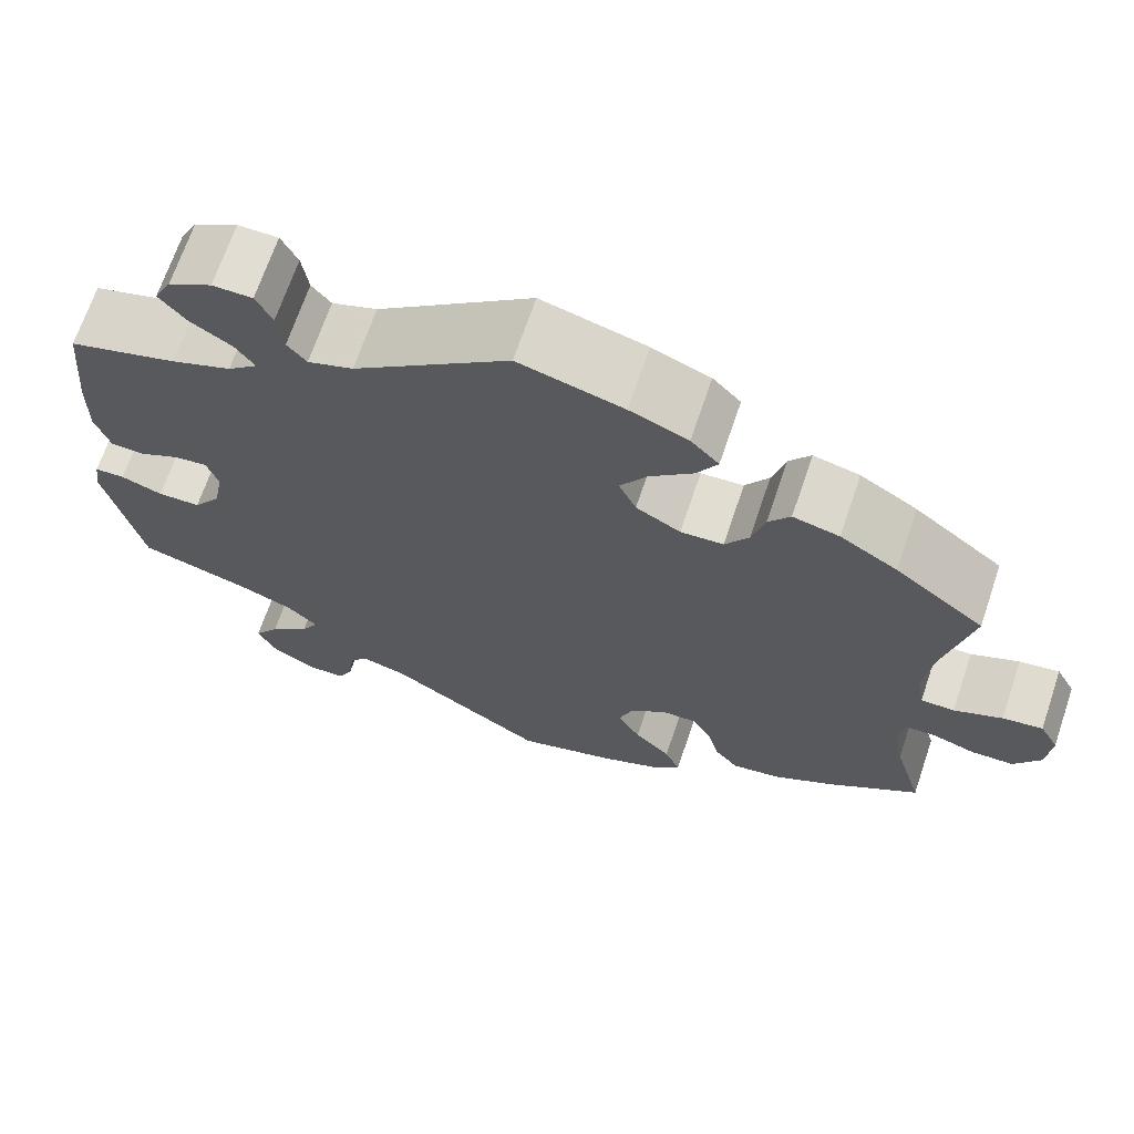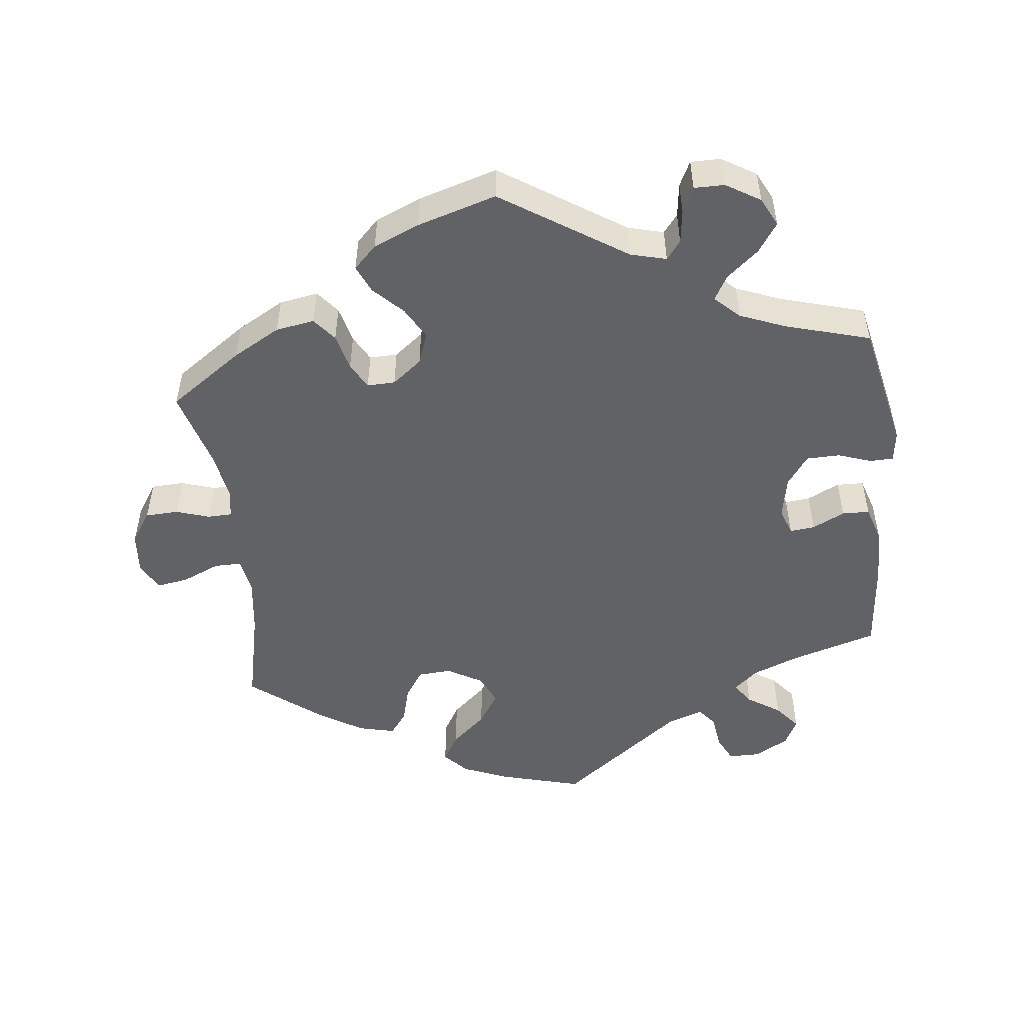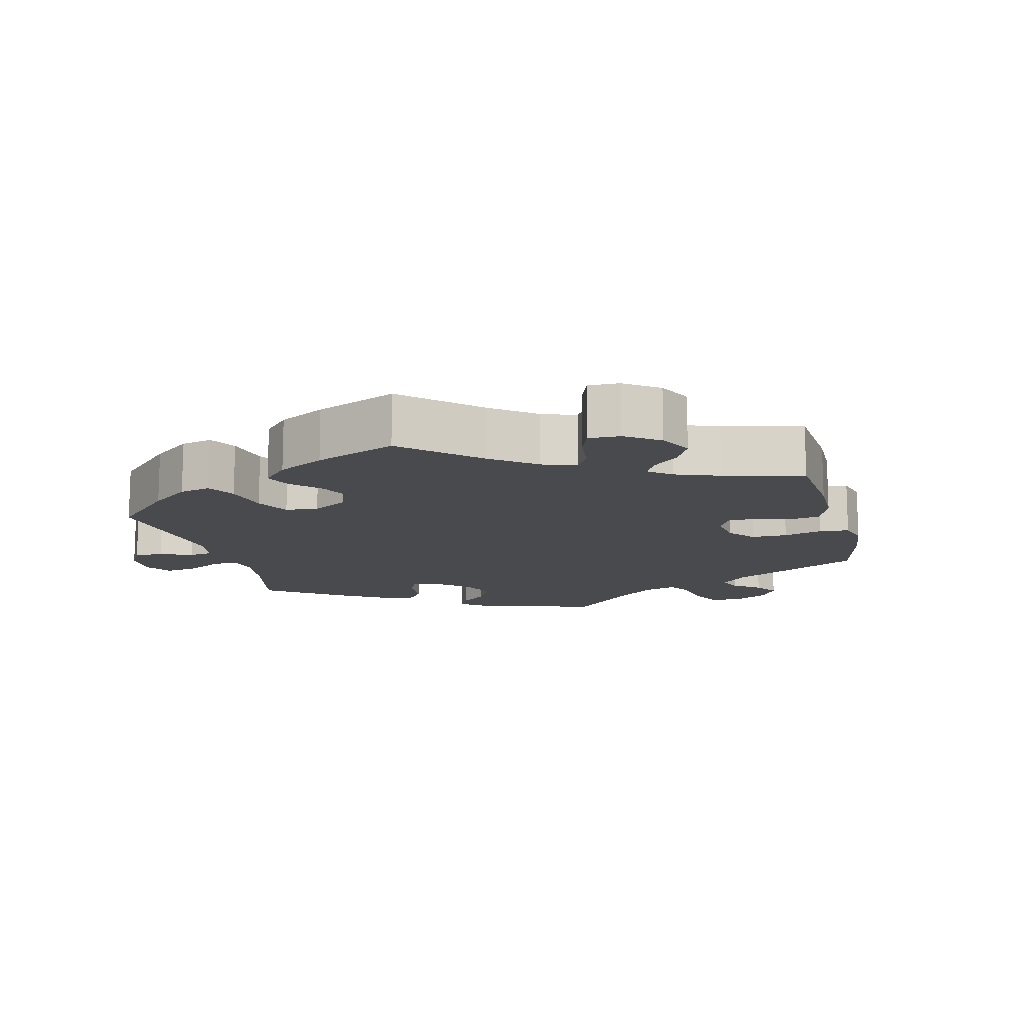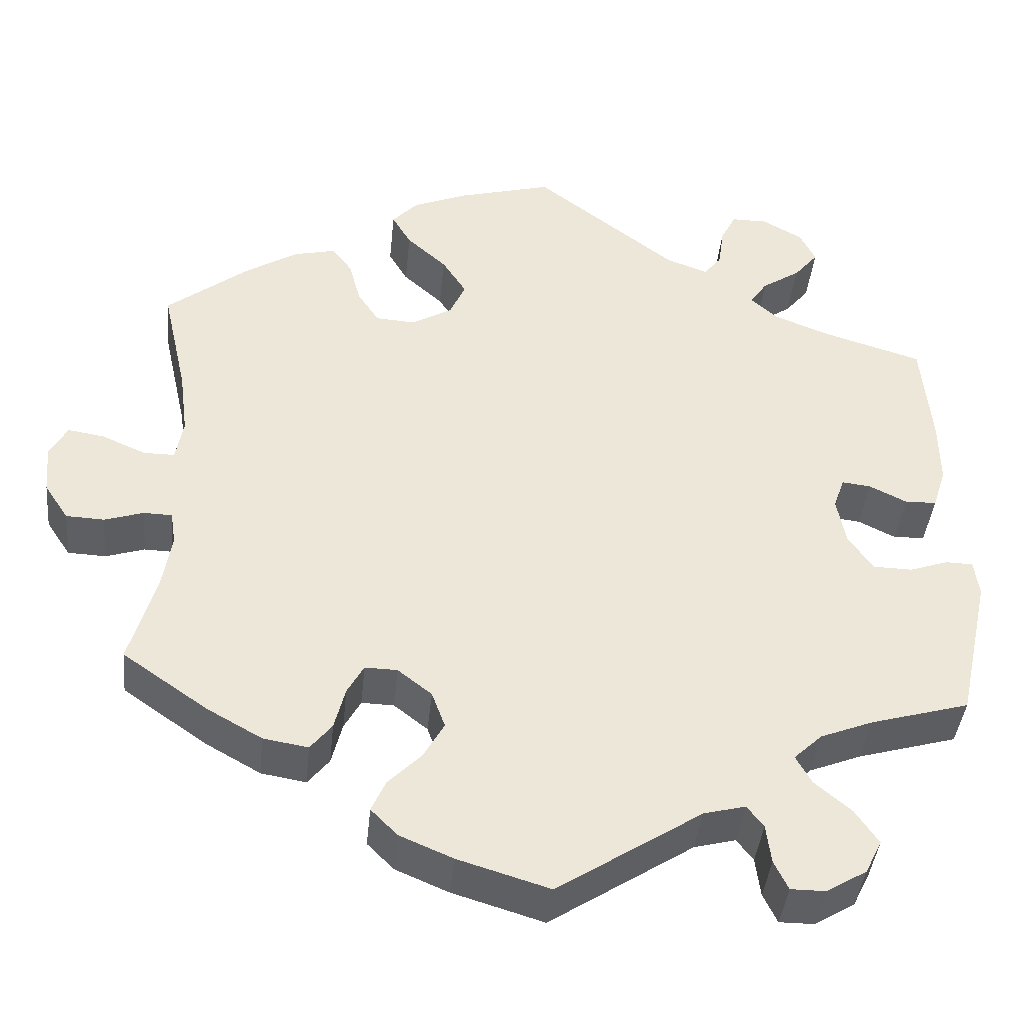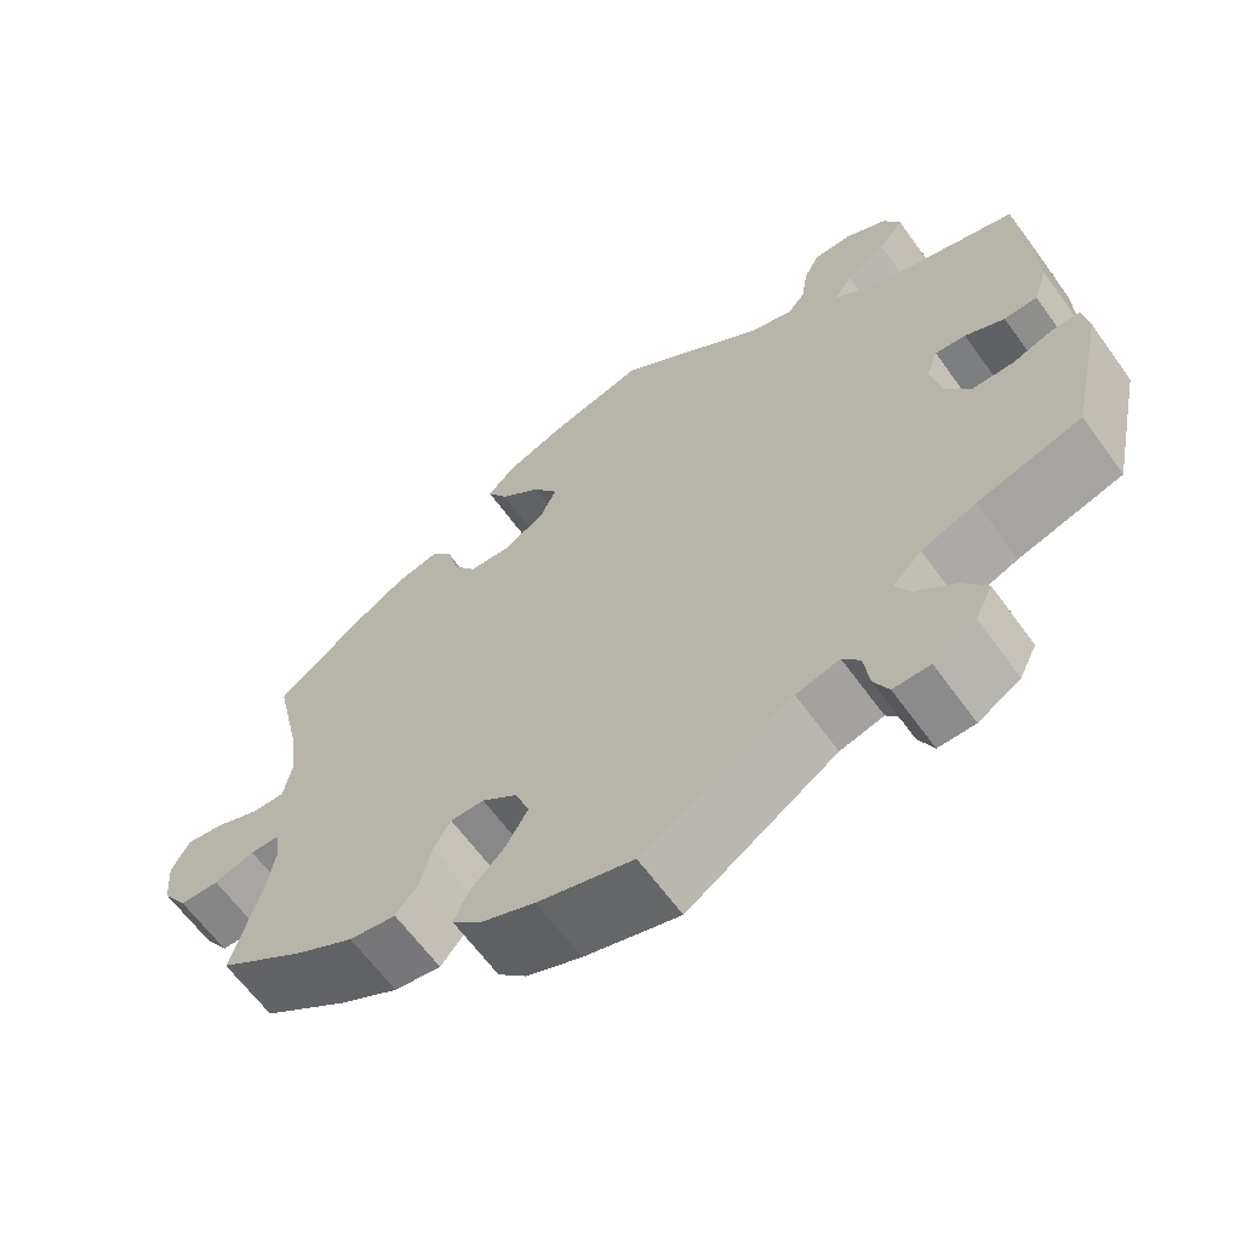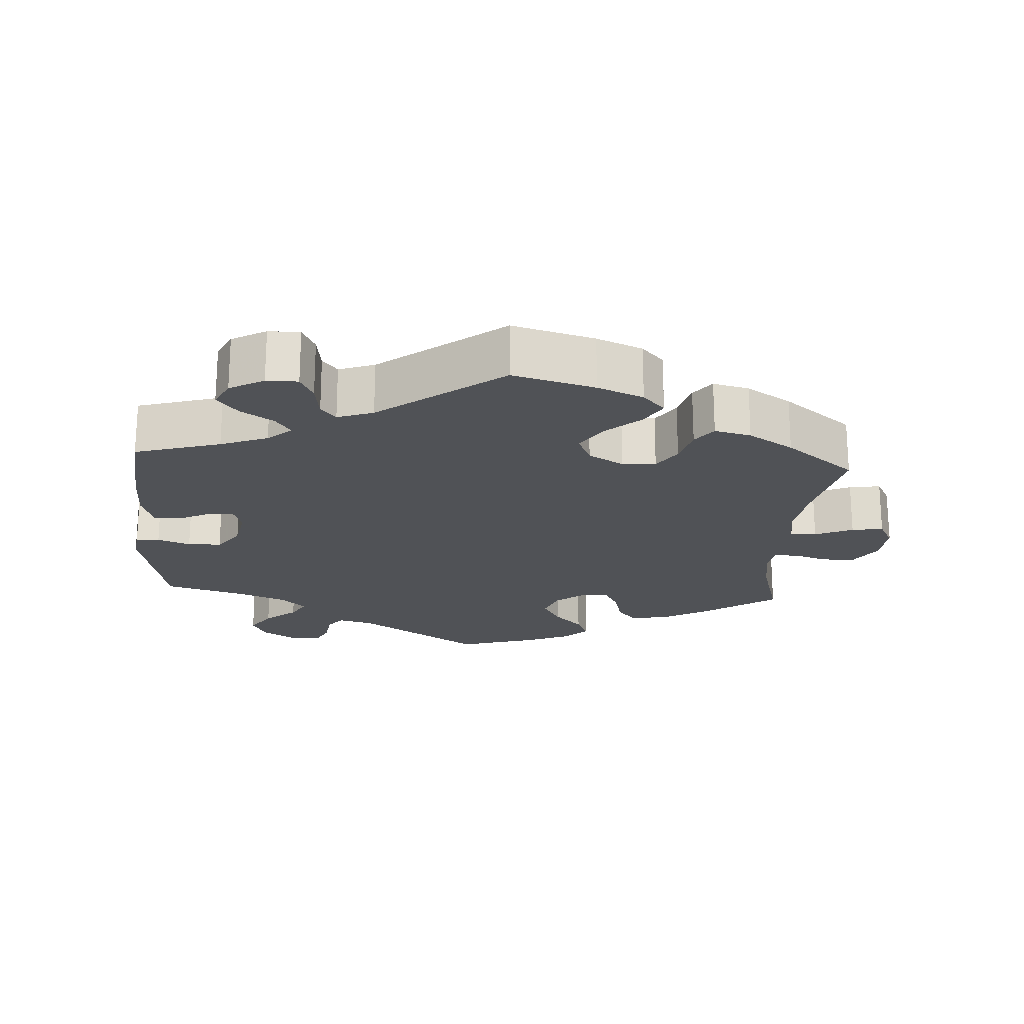
<metadata>
{"format":"obj","ext":"obj","renderer":"f3d","projection":"perspective","resolution":1024,"background":"white","views":[{"elev":68.3,"azim":18.7,"up":"+Z"},{"elev":-50.7,"azim":-173.6,"up":"+Y"},{"elev":-13.3,"azim":74.4,"up":"+Y"},{"elev":-40.8,"azim":174.3,"up":"+Z"},{"elev":-63.9,"azim":-144.1,"up":"+Z"},{"elev":-20.9,"azim":-3.9,"up":"+Y"}]}
</metadata>
<code>
v -0.54 0.07 -0.111
v -0.534 0.07 -0.068
v -0.501 0.07 -0.067
v -0.455 0.07 -0.083
v -0.408 0.07 -0.082
v -0.378 0.07 -0.04
v -0.367 0.07 0.018
v -0.38 0.07 0.056
v -0.415 0.07 0.052
v -0.46 0.07 0.03
v -0.498 0.07 0.031
v -0.514 0.07 0.081
v -0.513 0.07 0.158
v -0.501 0.07 0.288
v -0.381 0.07 0.324
v -0.315 0.07 0.35
v -0.282 0.07 0.379
v -0.303 0.07 0.409
v -0.349 0.07 0.439
v -0.378 0.07 0.474
v -0.359 0.07 0.512
v -0.311 0.07 0.539
v -0.267 0.07 0.539
v -0.249 0.07 0.503
v -0.242 0.07 0.454
v -0.221 0.07 0.428
v -0.171 0.07 0.446
v 0 0.07 0.577
v 0.115 0.07 0.546
v 0.179 0.07 0.52
v 0.21 0.07 0.487
v 0.187 0.07 0.448
v 0.139 0.07 0.405
v 0.11 0.07 0.36
v 0.129 0.07 0.318
v 0.178 0.07 0.29
v 0.225 0.07 0.293
v 0.251 0.07 0.332
v 0.265 0.07 0.384
v 0.289 0.07 0.416
v 0.34 0.07 0.404
v 0.403 0.07 0.365
v 0.501 0.07 0.289
v 0.471 0.07 0.155
v 0.461 0.07 0.077
v 0.47 0.07 0.027
v 0.507 0.07 0.027
v 0.56 0.07 0.05
v 0.604 0.07 0.057
v 0.625 0.07 0.018
v 0.62 0.07 -0.04
v 0.591 0.07 -0.084
v 0.545 0.07 -0.086
v 0.498 0.07 -0.071
v 0.464 0.07 -0.072
v 0.458 0.07 -0.112
v 0.469 0.07 -0.178
v 0.501 0.07 -0.289
v 0.399 0.07 -0.36
v 0.333 0.07 -0.397
v 0.279 0.07 -0.406
v 0.253 0.07 -0.374
v 0.24 0.07 -0.323
v 0.22 0.07 -0.287
v 0.181 0.07 -0.288
v 0.14 0.07 -0.32
v 0.124 0.07 -0.364
v 0.149 0.07 -0.408
v 0.189 0.07 -0.448
v 0.206 0.07 -0.486
v 0.174 0.07 -0.518
v 0.11 0.07 -0.545
v 0 0.07 -0.578
v -0.173 0.07 -0.466
v -0.223 0.07 -0.453
v -0.243 0.07 -0.479
v -0.249 0.07 -0.526
v -0.266 0.07 -0.561
v -0.308 0.07 -0.561
v -0.356 0.07 -0.532
v -0.376 0.07 -0.492
v -0.348 0.07 -0.451
v -0.304 0.07 -0.414
v -0.285 0.07 -0.38
v -0.319 0.07 -0.348
v -0.382 0.07 -0.323
v -0.501 0.07 -0.289
v -0.54 0 -0.111
v -0.534 0 -0.068
v -0.501 0 -0.067
v -0.455 0 -0.083
v -0.408 0 -0.082
v -0.378 0 -0.04
v -0.367 0 0.018
v -0.38 0 0.056
v -0.415 0 0.052
v -0.46 0 0.03
v -0.498 0 0.031
v -0.514 0 0.081
v -0.513 0 0.158
v -0.501 0 0.288
v -0.381 0 0.324
v -0.315 0 0.35
v -0.282 0 0.379
v -0.303 0 0.409
v -0.349 0 0.439
v -0.378 0 0.474
v -0.359 0 0.512
v -0.311 0 0.539
v -0.267 0 0.539
v -0.249 0 0.503
v -0.242 0 0.454
v -0.221 0 0.428
v -0.171 0 0.446
v 0 0 0.577
v 0.115 0 0.546
v 0.179 0 0.52
v 0.21 0 0.487
v 0.187 0 0.448
v 0.139 0 0.405
v 0.11 0 0.36
v 0.129 0 0.318
v 0.178 0 0.29
v 0.225 0 0.293
v 0.251 0 0.332
v 0.265 0 0.384
v 0.289 0 0.416
v 0.34 0 0.404
v 0.403 0 0.365
v 0.501 0 0.289
v 0.471 0 0.155
v 0.461 0 0.077
v 0.47 0 0.027
v 0.507 0 0.027
v 0.56 0 0.05
v 0.604 0 0.057
v 0.625 0 0.018
v 0.62 0 -0.04
v 0.591 0 -0.084
v 0.545 0 -0.086
v 0.498 0 -0.071
v 0.464 0 -0.072
v 0.458 0 -0.112
v 0.469 0 -0.178
v 0.501 0 -0.289
v 0.399 0 -0.36
v 0.333 0 -0.397
v 0.279 0 -0.406
v 0.253 0 -0.374
v 0.24 0 -0.323
v 0.22 0 -0.287
v 0.181 0 -0.288
v 0.14 0 -0.32
v 0.124 0 -0.364
v 0.149 0 -0.408
v 0.189 0 -0.448
v 0.206 0 -0.486
v 0.174 0 -0.518
v 0.11 0 -0.545
v 0 0 -0.578
v -0.173 0 -0.466
v -0.223 0 -0.453
v -0.243 0 -0.479
v -0.249 0 -0.526
v -0.266 0 -0.561
v -0.308 0 -0.561
v -0.356 0 -0.532
v -0.376 0 -0.492
v -0.348 0 -0.451
v -0.304 0 -0.414
v -0.285 0 -0.38
v -0.319 0 -0.348
v -0.382 0 -0.323
v -0.501 0 -0.289
f 86 87 1 2
f 85 86 2 3
f 84 85 3 4
f 80 81 82 83
f 80 83 84
f 79 80 84
f 76 77 78 79
f 75 76 79 84
f 74 75 84 4
f 68 69 70 71
f 67 68 71 72
f 60 61 62 63
f 60 63 64
f 57 58 59 60
f 56 57 60 64
f 55 56 64 65
f 51 52 53 54
f 51 54 55
f 50 51 55
f 47 48 49 50
f 46 47 50 55
f 45 46 55 65
f 41 42 43 44
f 38 39 40 41
f 37 38 41 44
f 36 37 44 45
f 30 31 32 33
f 30 33 34
f 27 28 29 30
f 26 27 30 34
f 22 23 24 25
f 22 25 26
f 21 22 26
f 18 19 20 21
f 17 18 21 26
f 16 17 26 34
f 12 13 14 15
f 9 10 11 12
f 8 9 12 15
f 7 8 15 16
f 73 74 4 5
f 67 72 73 5
f 66 67 5 6
f 65 66 6 7
f 35 36 45 65
f 34 35 65
f 7 16 34 65
f 89 88 174 173
f 90 89 173 172
f 91 90 172 171
f 170 169 168 167
f 171 170 167
f 171 167 166
f 166 165 164 163
f 171 166 163 162
f 91 171 162 161
f 158 157 156 155
f 159 158 155 154
f 150 149 148 147
f 151 150 147
f 147 146 145 144
f 151 147 144 143
f 152 151 143 142
f 141 140 139 138
f 142 141 138
f 142 138 137
f 137 136 135 134
f 142 137 134 133
f 152 142 133 132
f 131 130 129 128
f 128 127 126 125
f 131 128 125 124
f 132 131 124 123
f 120 119 118 117
f 121 120 117
f 117 116 115 114
f 121 117 114 113
f 112 111 110 109
f 113 112 109
f 113 109 108
f 108 107 106 105
f 113 108 105 104
f 121 113 104 103
f 102 101 100 99
f 99 98 97 96
f 102 99 96 95
f 103 102 95 94
f 92 91 161 160
f 92 160 159 154
f 93 92 154 153
f 94 93 153 152
f 152 132 123 122
f 152 122 121
f 152 121 103 94
f 1 88 89 2
f 2 89 90 3
f 3 90 91 4
f 4 91 92 5
f 5 92 93 6
f 6 93 94 7
f 7 94 95 8
f 8 95 96 9
f 9 96 97 10
f 10 97 98 11
f 11 98 99 12
f 12 99 100 13
f 13 100 101 14
f 14 101 102 15
f 15 102 103 16
f 16 103 104 17
f 17 104 105 18
f 18 105 106 19
f 19 106 107 20
f 20 107 108 21
f 21 108 109 22
f 22 109 110 23
f 23 110 111 24
f 24 111 112 25
f 25 112 113 26
f 26 113 114 27
f 27 114 115 28
f 28 115 116 29
f 29 116 117 30
f 30 117 118 31
f 31 118 119 32
f 32 119 120 33
f 33 120 121 34
f 34 121 122 35
f 35 122 123 36
f 36 123 124 37
f 37 124 125 38
f 38 125 126 39
f 39 126 127 40
f 40 127 128 41
f 41 128 129 42
f 42 129 130 43
f 43 130 131 44
f 44 131 132 45
f 45 132 133 46
f 46 133 134 47
f 47 134 135 48
f 48 135 136 49
f 49 136 137 50
f 50 137 138 51
f 51 138 139 52
f 52 139 140 53
f 53 140 141 54
f 54 141 142 55
f 55 142 143 56
f 56 143 144 57
f 57 144 145 58
f 58 145 146 59
f 59 146 147 60
f 60 147 148 61
f 61 148 149 62
f 62 149 150 63
f 63 150 151 64
f 64 151 152 65
f 65 152 153 66
f 66 153 154 67
f 67 154 155 68
f 68 155 156 69
f 69 156 157 70
f 70 157 158 71
f 71 158 159 72
f 72 159 160 73
f 73 160 161 74
f 74 161 162 75
f 75 162 163 76
f 76 163 164 77
f 77 164 165 78
f 78 165 166 79
f 79 166 167 80
f 80 167 168 81
f 81 168 169 82
f 82 169 170 83
f 83 170 171 84
f 84 171 172 85
f 85 172 173 86
f 86 173 174 87
f 87 174 88 1

</code>
